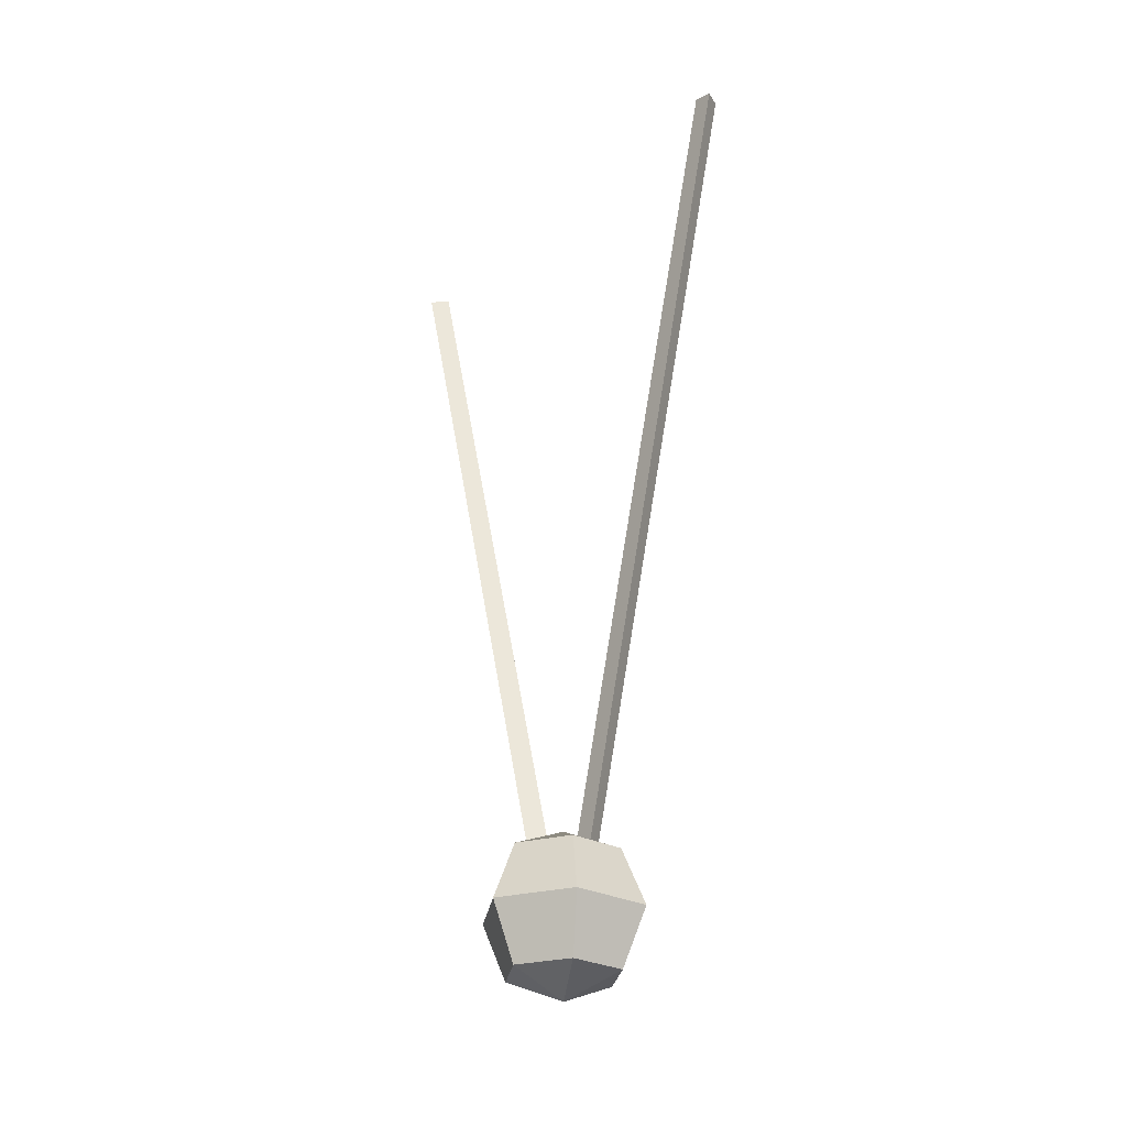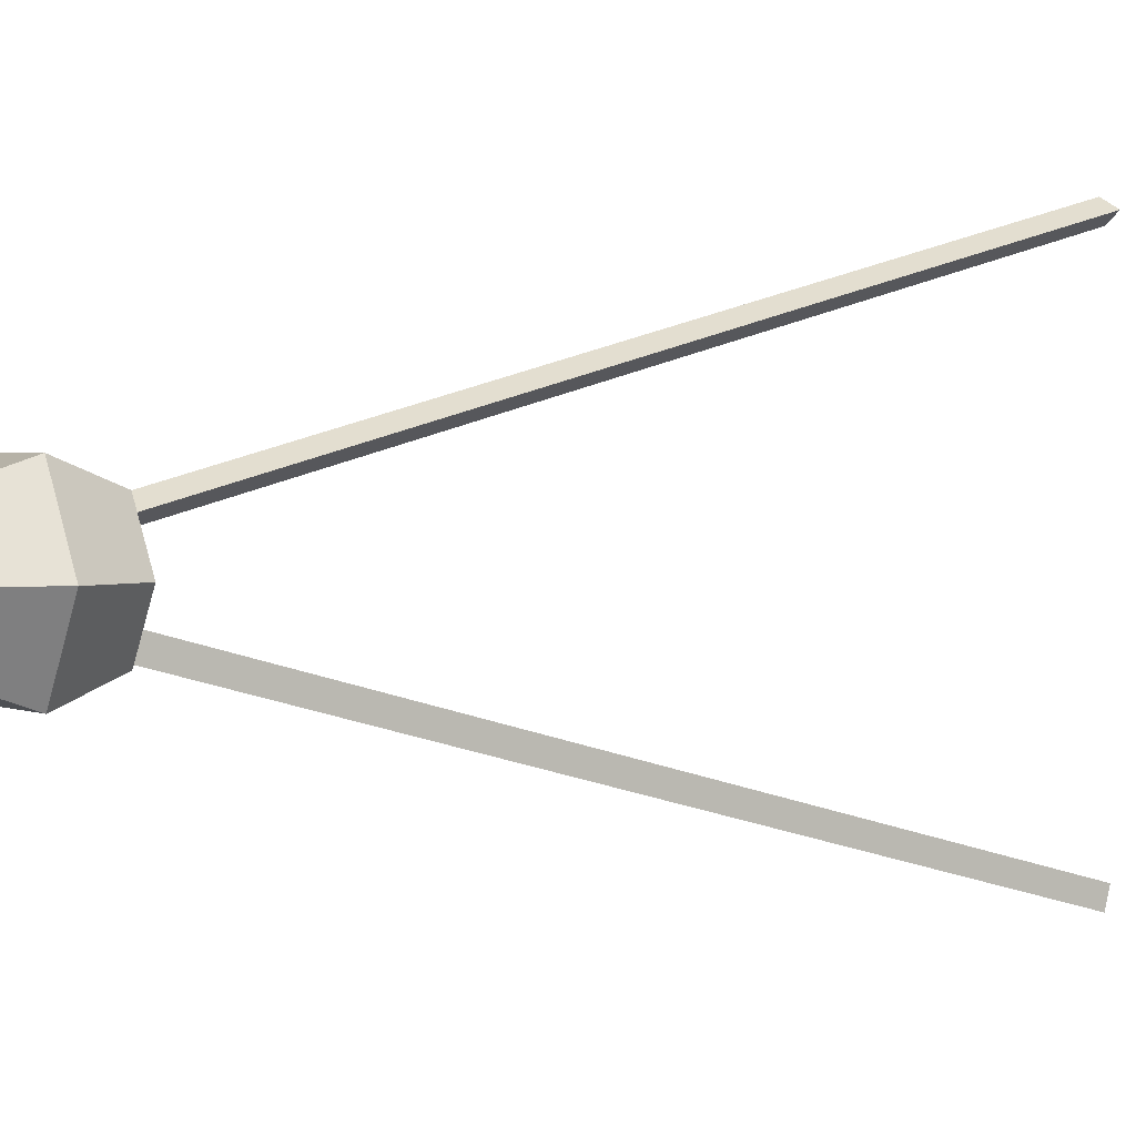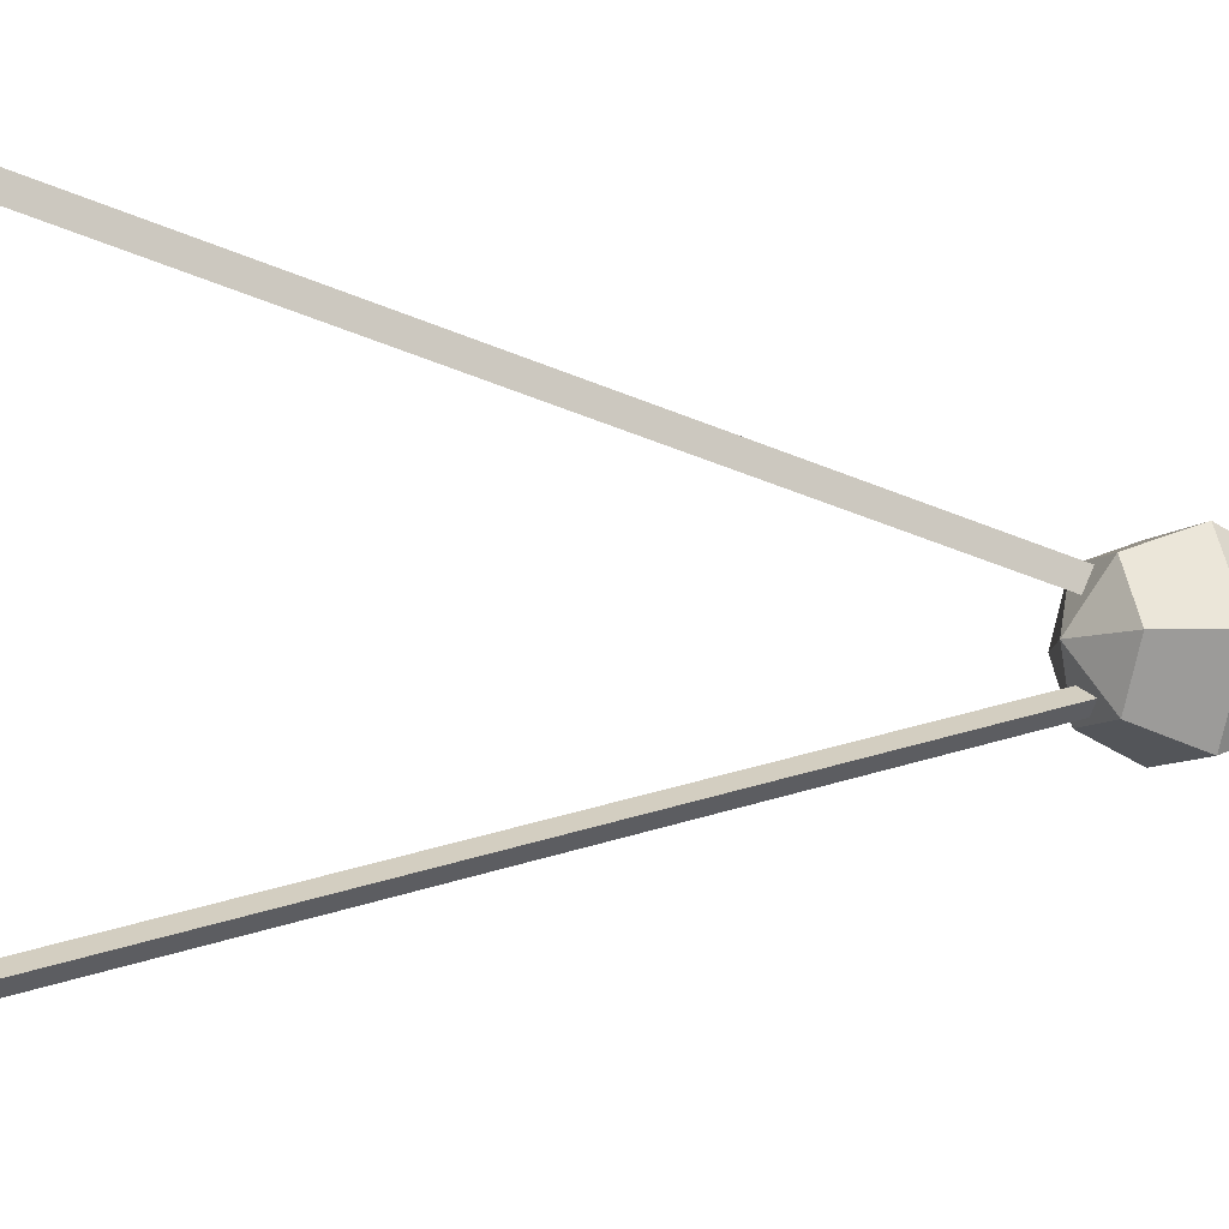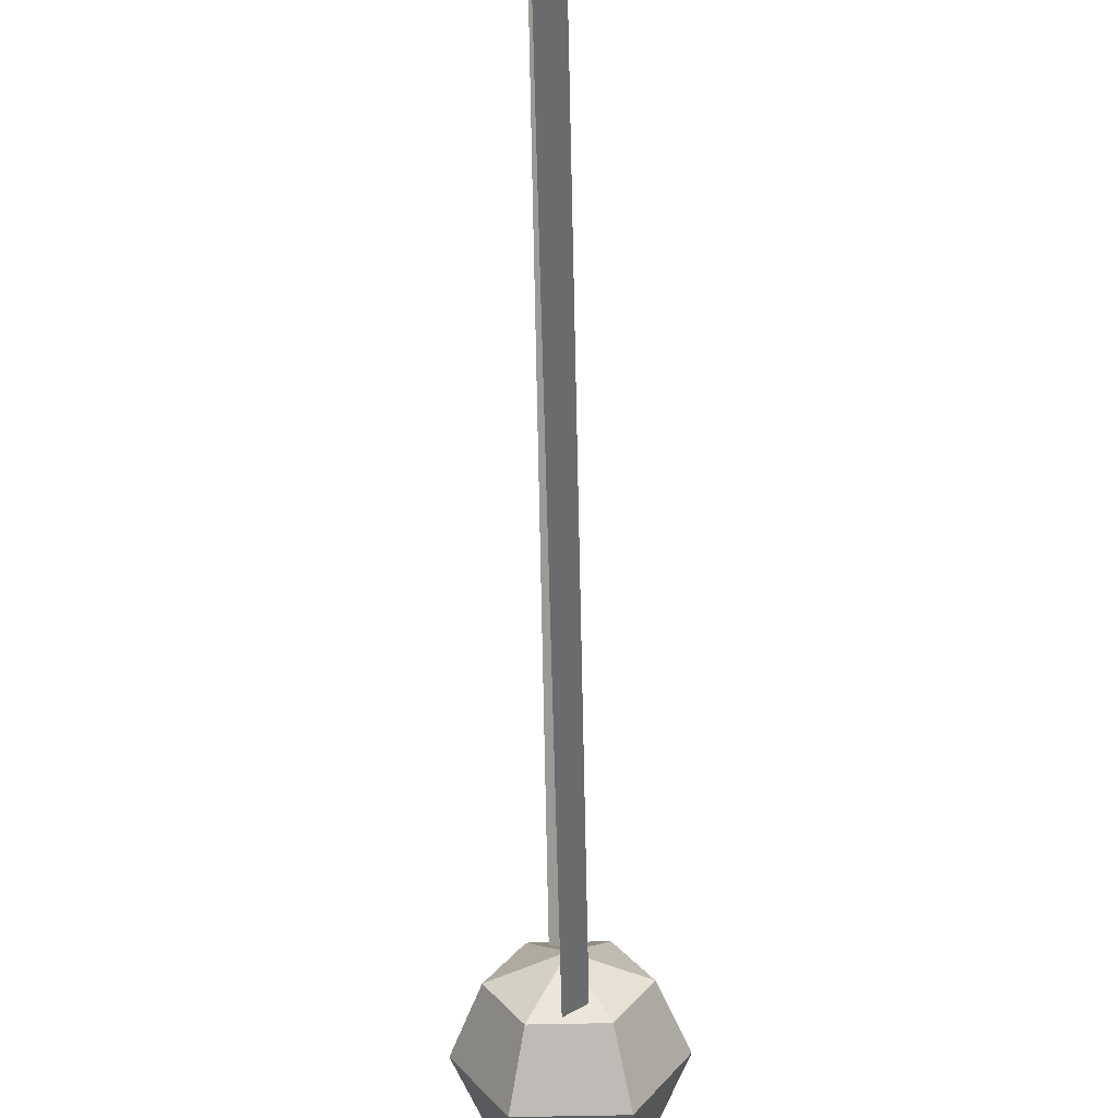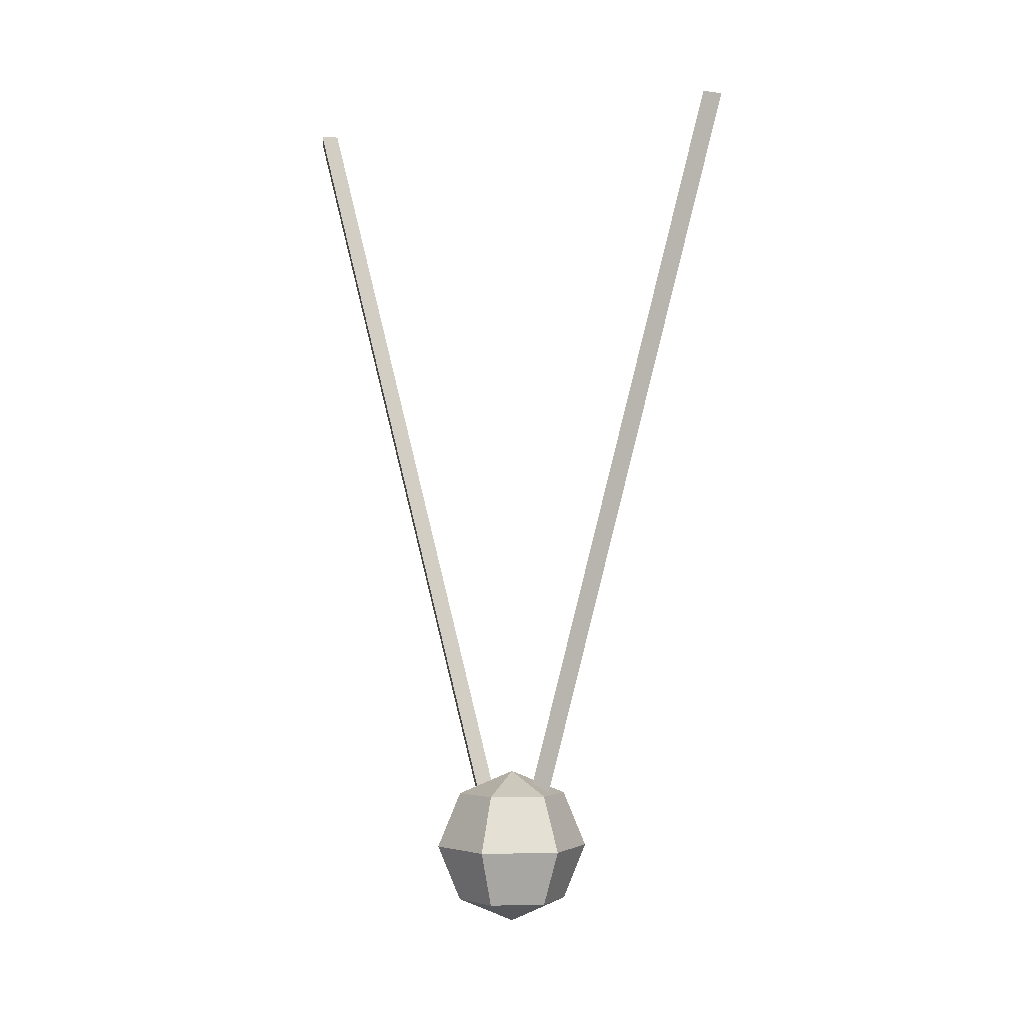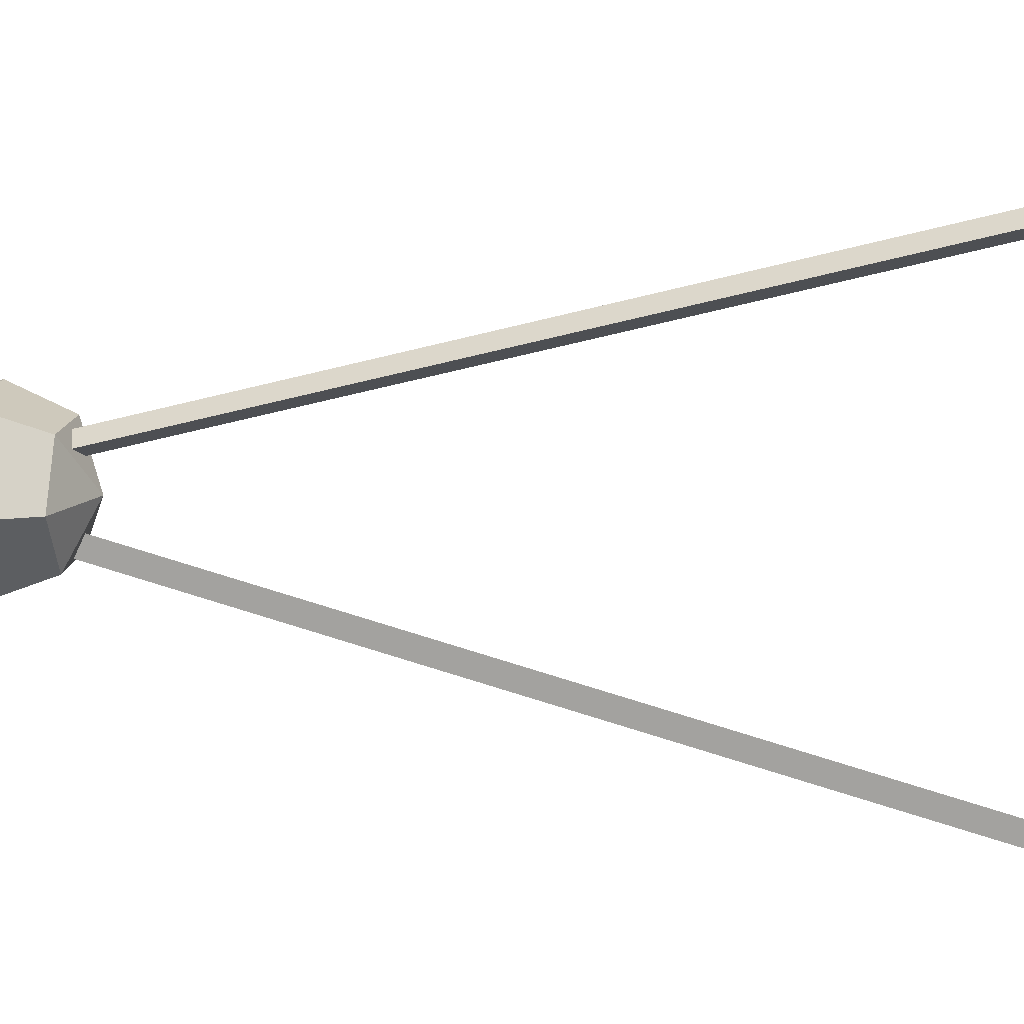
<metadata>
{"format":"obj","ext":"obj","renderer":"f3d","projection":"perspective","resolution":1024,"background":"white","views":[{"elev":-27.8,"azim":-38.6,"up":"+Y"},{"elev":2.0,"azim":55.9,"up":"+Z"},{"elev":-7.9,"azim":-112.0,"up":"+Z"},{"elev":-64.8,"azim":-178.8,"up":"+Z"},{"elev":-3.6,"azim":113.2,"up":"+Y"},{"elev":15.8,"azim":98.5,"up":"+Z"}]}
</metadata>
<code>
g SM_Prop_DeskToy_NewtownsCradle_01_Ball_04
v -0.009623 -0.2851 -0.02535
v -1.141e-09 -0.293 -0.008682
v 0.009623 -0.2851 -0.02535
v -0.01925 -0.2851 -0.008682
v -1.141e-09 -0.293 -0.008682
v -0.009623 -0.2851 -0.02535
v -0.009623 -0.2851 0.007985
v -1.141e-09 -0.293 -0.008682
v -0.01925 -0.2851 -0.008682
v 0.009623 -0.2851 0.007985
v -1.141e-09 -0.293 -0.008682
v -0.009623 -0.2851 0.007985
v 0.01925 -0.2851 -0.008682
v -1.141e-09 -0.293 -0.008682
v 0.009623 -0.2851 0.007985
v 0.009623 -0.2851 -0.02535
v -1.141e-09 -0.293 -0.008682
v 0.01925 -0.2851 -0.008682
v 0.009623 -0.2466 -0.02535
v -1.141e-09 -0.2386 -0.008682
v -0.009623 -0.2466 -0.02535
v -0.009623 -0.2466 -0.02535
v -1.141e-09 -0.2386 -0.008682
v -0.01925 -0.2466 -0.008682
v -0.01925 -0.2466 -0.008682
v -1.141e-09 -0.2386 -0.008682
v -0.009623 -0.2466 0.007985
v -0.009623 -0.2466 0.007985
v -1.141e-09 -0.2386 -0.008682
v 0.009623 -0.2466 0.007985
v 0.009623 -0.2466 0.007985
v -1.141e-09 -0.2386 -0.008682
v 0.01925 -0.2466 -0.008682
v 0.01925 -0.2466 -0.008682
v -1.141e-09 -0.2386 -0.008682
v 0.009623 -0.2466 -0.02535
v 0.001535 -0.2561 -0.01404
v 0.001535 -0.2579 -0.02069
v -0.004422 -0.257 -0.01736
v 0.001535 0.007447 -0.08446
v -0.004422 0.00656 -0.08778
v 0.001535 0.005672 -0.0911
v -0.001535 -0.2561 -0.003322
v -0.001535 -0.2579 0.003322
v 0.004422 -0.257 -8.799e-09
v -0.001535 0.007447 0.06709
v 0.004422 0.00656 0.07042
v -0.001535 0.005672 0.07374
v 0.009623 -0.2851 -0.02535
v 0.01361 -0.2658 -0.03225
v -0.01361 -0.2658 -0.03225
v -0.009623 -0.2851 -0.02535
v -0.009623 -0.2851 -0.02535
v -0.01361 -0.2658 -0.03225
v -0.02722 -0.2658 -0.008682
v -0.01925 -0.2851 -0.008682
v -0.01925 -0.2851 -0.008682
v -0.02722 -0.2658 -0.008682
v -0.01361 -0.2658 0.01489
v -0.009623 -0.2851 0.007985
v -0.009623 -0.2851 0.007985
v -0.01361 -0.2658 0.01489
v 0.01361 -0.2658 0.01489
v 0.009623 -0.2851 0.007985
v 0.009623 -0.2851 0.007985
v 0.01361 -0.2658 0.01489
v 0.02722 -0.2658 -0.008682
v 0.01925 -0.2851 -0.008682
v 0.01925 -0.2851 -0.008682
v 0.02722 -0.2658 -0.008682
v 0.01361 -0.2658 -0.03225
v 0.009623 -0.2851 -0.02535
v 0.01361 -0.2658 -0.03225
v 0.009623 -0.2466 -0.02535
v -0.009623 -0.2466 -0.02535
v -0.01361 -0.2658 -0.03225
v -0.01361 -0.2658 -0.03225
v -0.009623 -0.2466 -0.02535
v -0.01925 -0.2466 -0.008682
v -0.02722 -0.2658 -0.008682
v -0.02722 -0.2658 -0.008682
v -0.01925 -0.2466 -0.008682
v -0.009623 -0.2466 0.007985
v -0.01361 -0.2658 0.01489
v -0.01361 -0.2658 0.01489
v -0.009623 -0.2466 0.007985
v 0.009623 -0.2466 0.007985
v 0.01361 -0.2658 0.01489
v 0.01361 -0.2658 0.01489
v 0.009623 -0.2466 0.007985
v 0.01925 -0.2466 -0.008682
v 0.02722 -0.2658 -0.008682
v 0.02722 -0.2658 -0.008682
v 0.01925 -0.2466 -0.008682
v 0.009623 -0.2466 -0.02535
v 0.01361 -0.2658 -0.03225
v 0.001535 -0.2561 -0.01404
v 0.001535 0.007447 -0.08446
v 0.001535 0.005672 -0.0911
v 0.001535 -0.2579 -0.02069
v 0.001535 -0.2579 -0.02069
v 0.001535 0.005672 -0.0911
v -0.004422 0.00656 -0.08778
v -0.004422 -0.257 -0.01736
v -0.004422 -0.257 -0.01736
v -0.004422 0.00656 -0.08778
v 0.001535 0.007447 -0.08446
v 0.001535 -0.2561 -0.01404
v -0.001535 -0.2561 -0.003322
v -0.001535 0.007447 0.06709
v -0.001535 0.005672 0.07374
v -0.001535 -0.2579 0.003322
v -0.001535 -0.2579 0.003322
v -0.001535 0.005672 0.07374
v 0.004422 0.00656 0.07042
v 0.004422 -0.257 -8.799e-09
v 0.004422 -0.257 -8.799e-09
v 0.004422 0.00656 0.07042
v -0.001535 0.007447 0.06709
v -0.001535 -0.2561 -0.003322
g SM_Prop_DeskToy_NewtownsCradle_01_Ball_04_0
f 3 2 1
f 6 5 4
f 9 8 7
f 12 11 10
f 15 14 13
f 18 17 16
f 21 20 19
f 24 23 22
f 27 26 25
f 30 29 28
f 33 32 31
f 36 35 34
f 39 38 37
f 42 41 40
f 45 44 43
f 48 47 46
f 51 50 49
f 52 51 49
f 55 54 53
f 56 55 53
f 59 58 57
f 60 59 57
f 63 62 61
f 64 63 61
f 67 66 65
f 68 67 65
f 71 70 69
f 72 71 69
f 75 74 73
f 76 75 73
f 79 78 77
f 80 79 77
f 83 82 81
f 84 83 81
f 87 86 85
f 88 87 85
f 91 90 89
f 92 91 89
f 95 94 93
f 96 95 93
f 99 98 97
f 100 99 97
f 103 102 101
f 104 103 101
f 107 106 105
f 108 107 105
f 111 110 109
f 112 111 109
f 115 114 113
f 116 115 113
f 119 118 117
f 120 119 117

</code>
